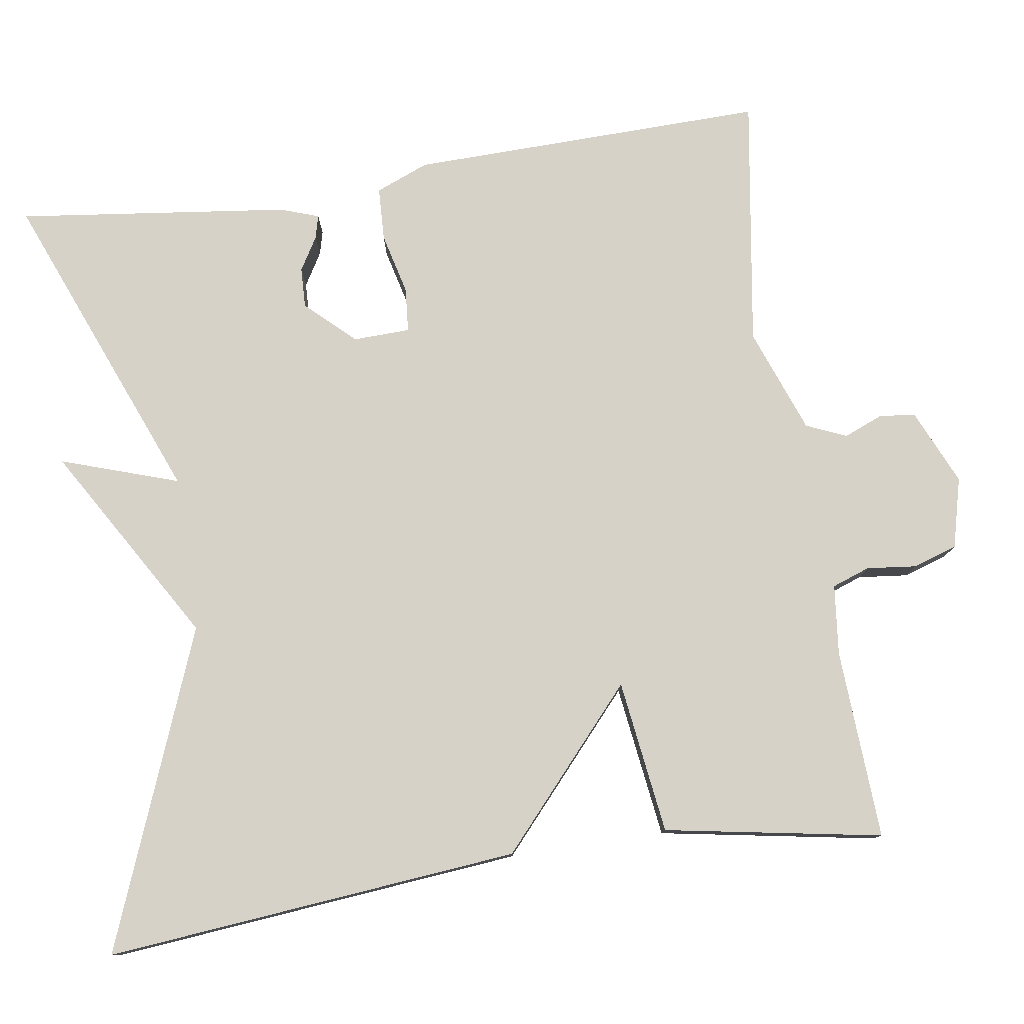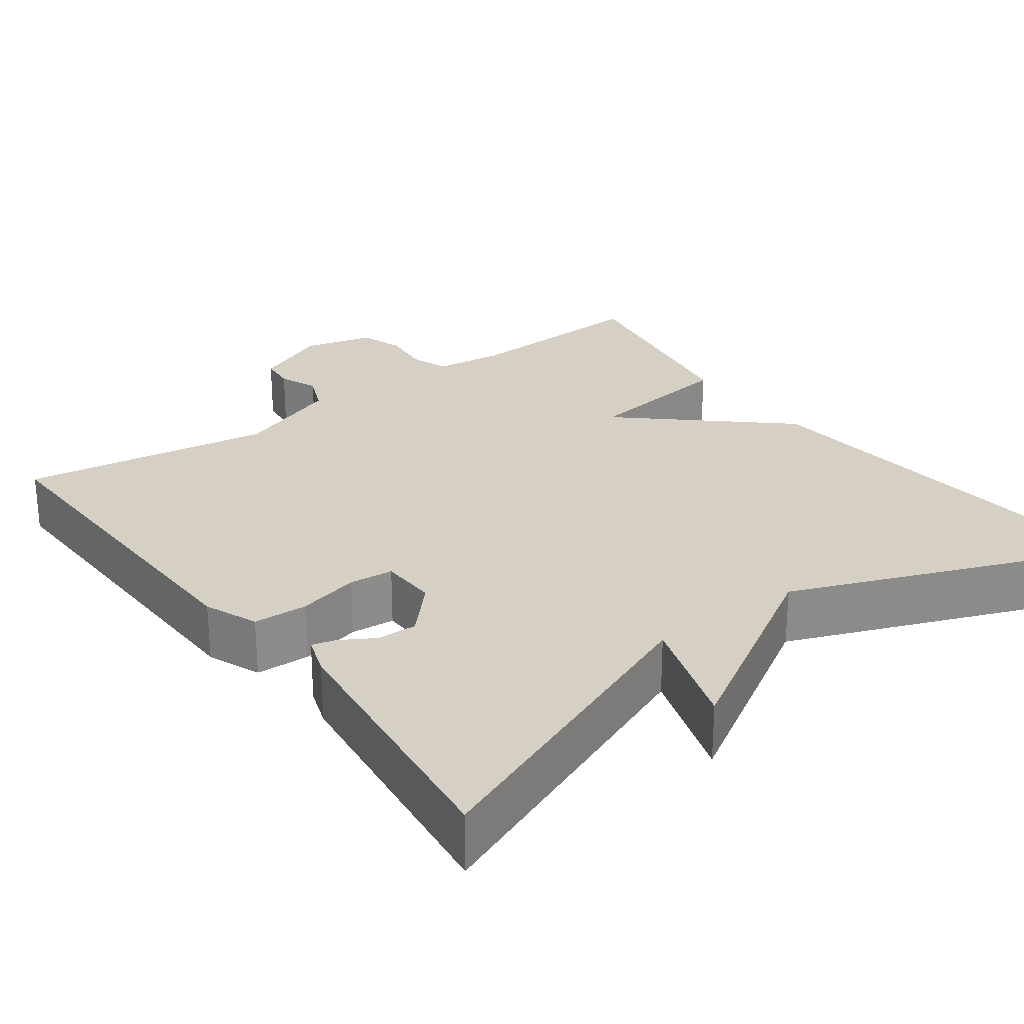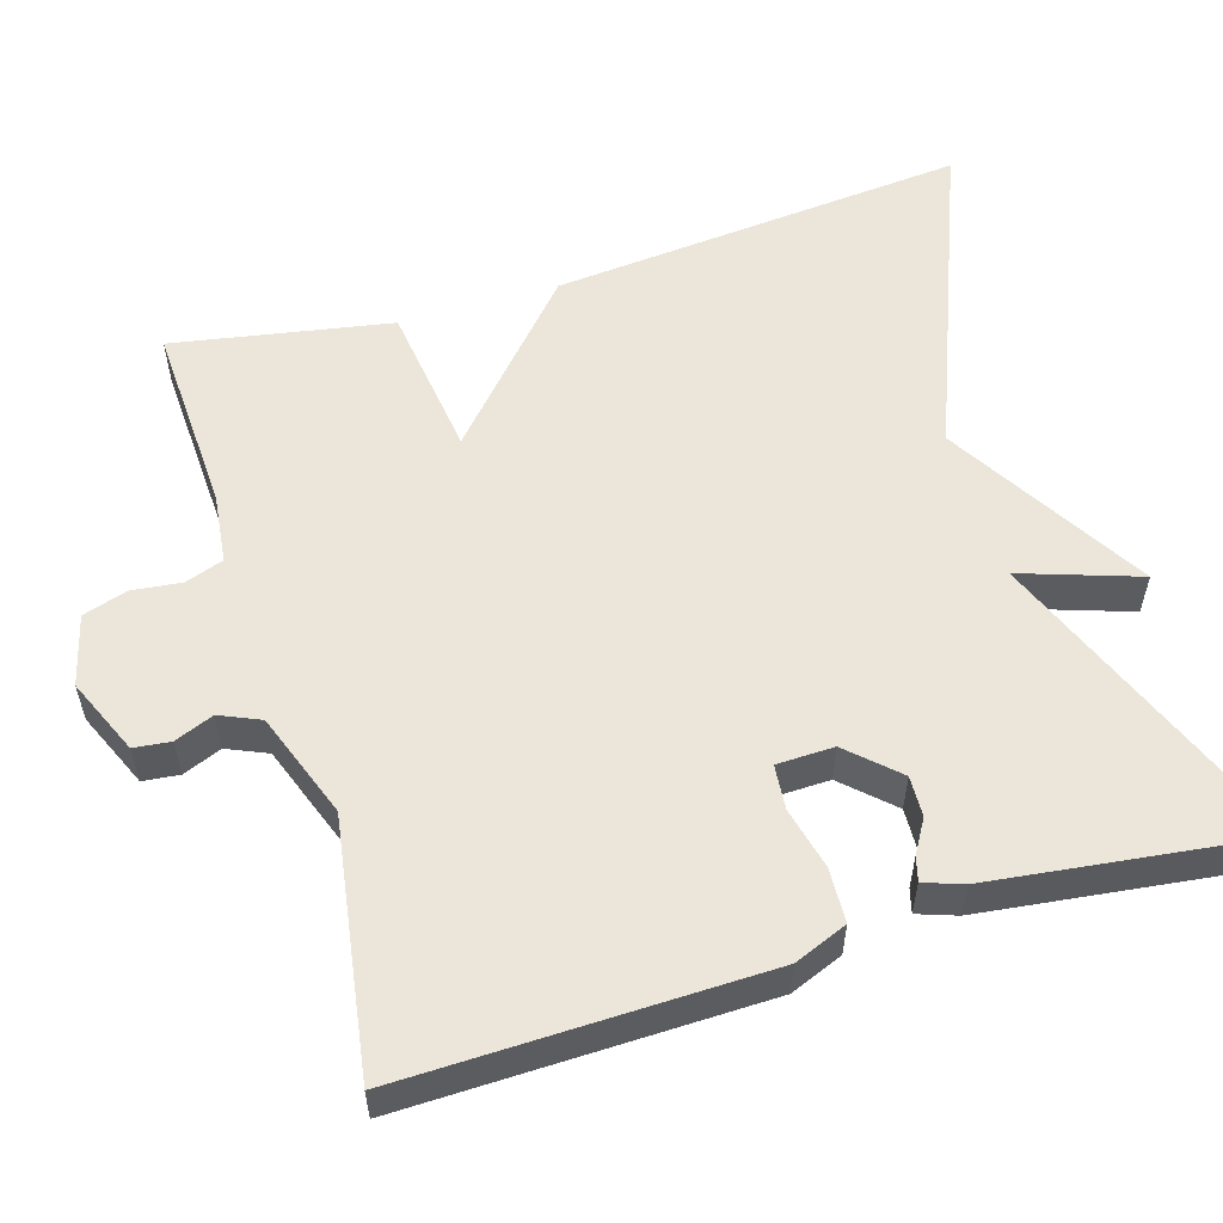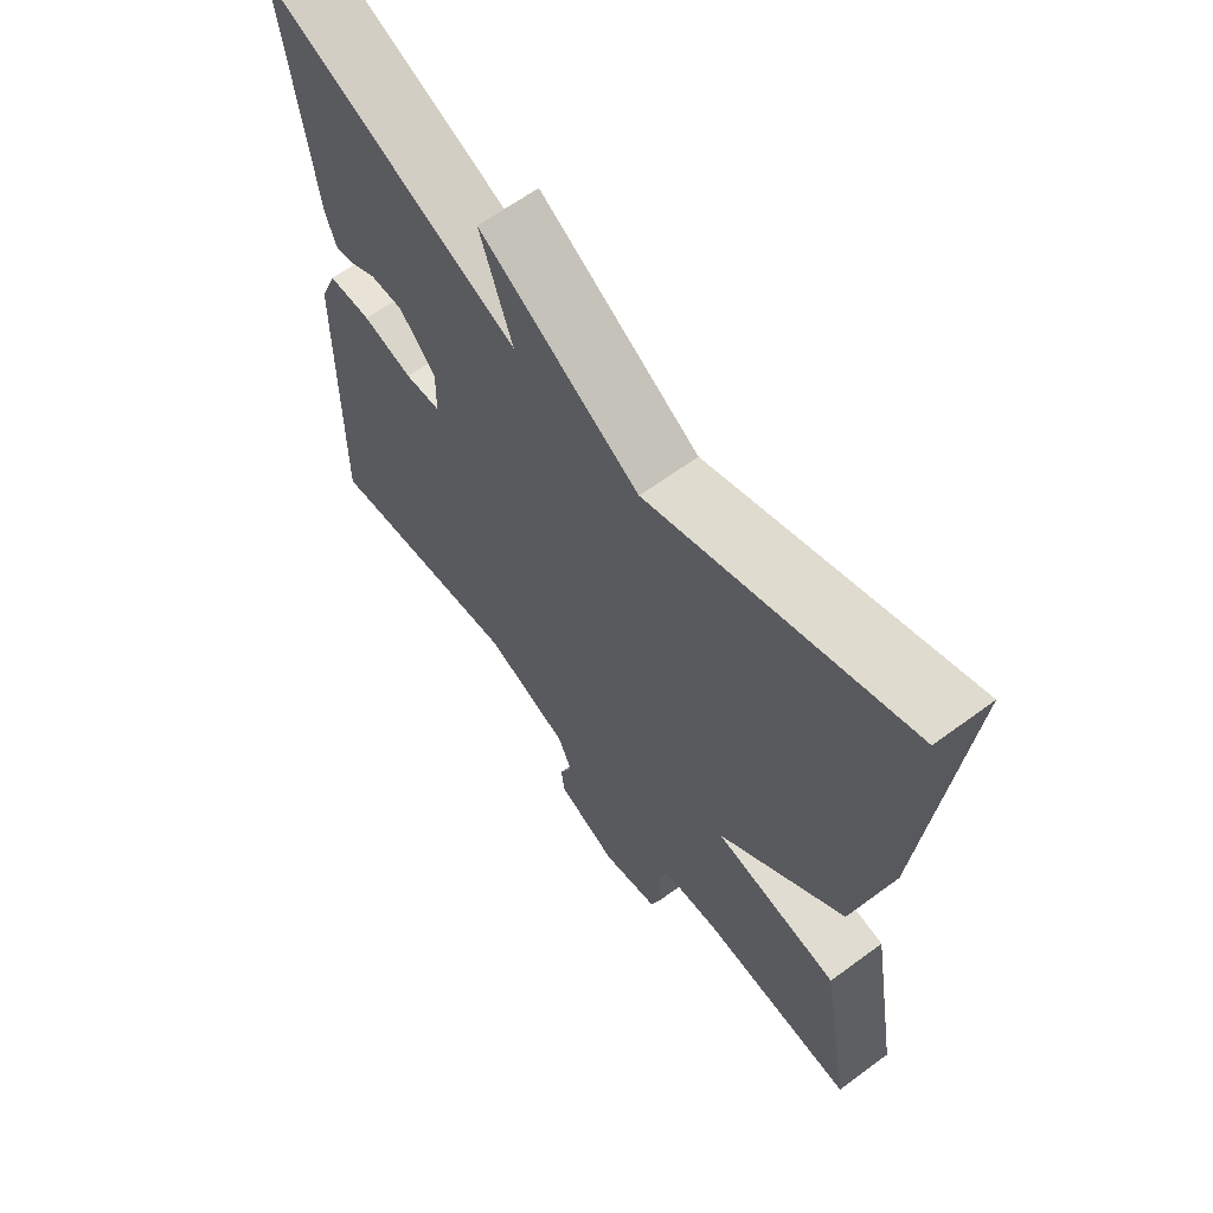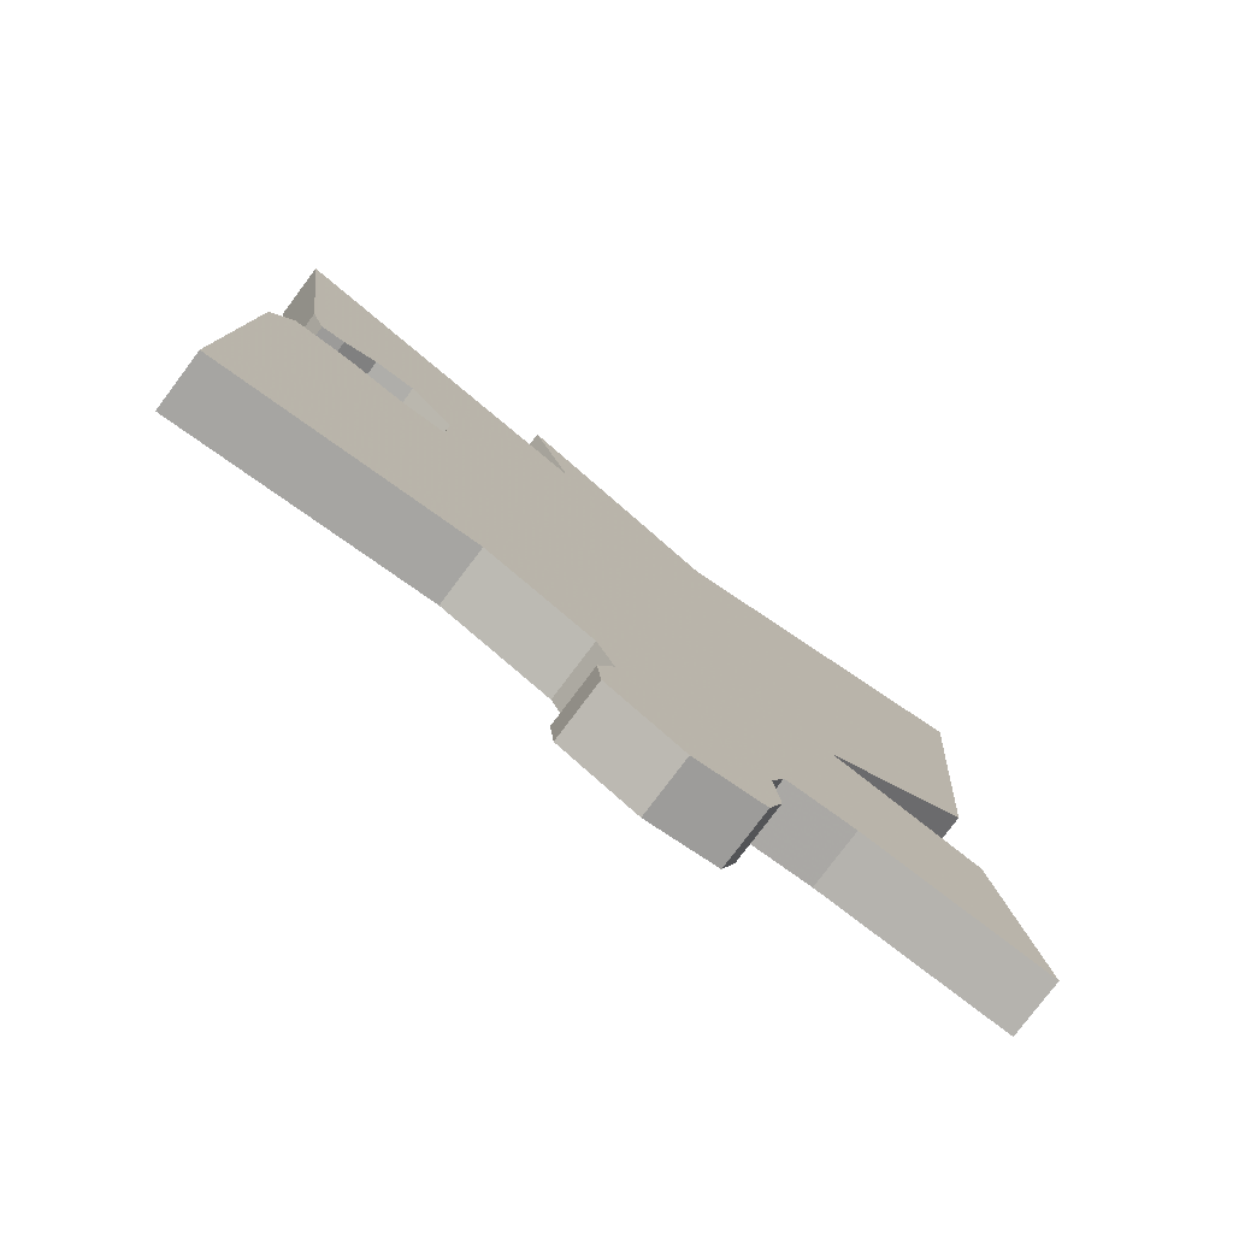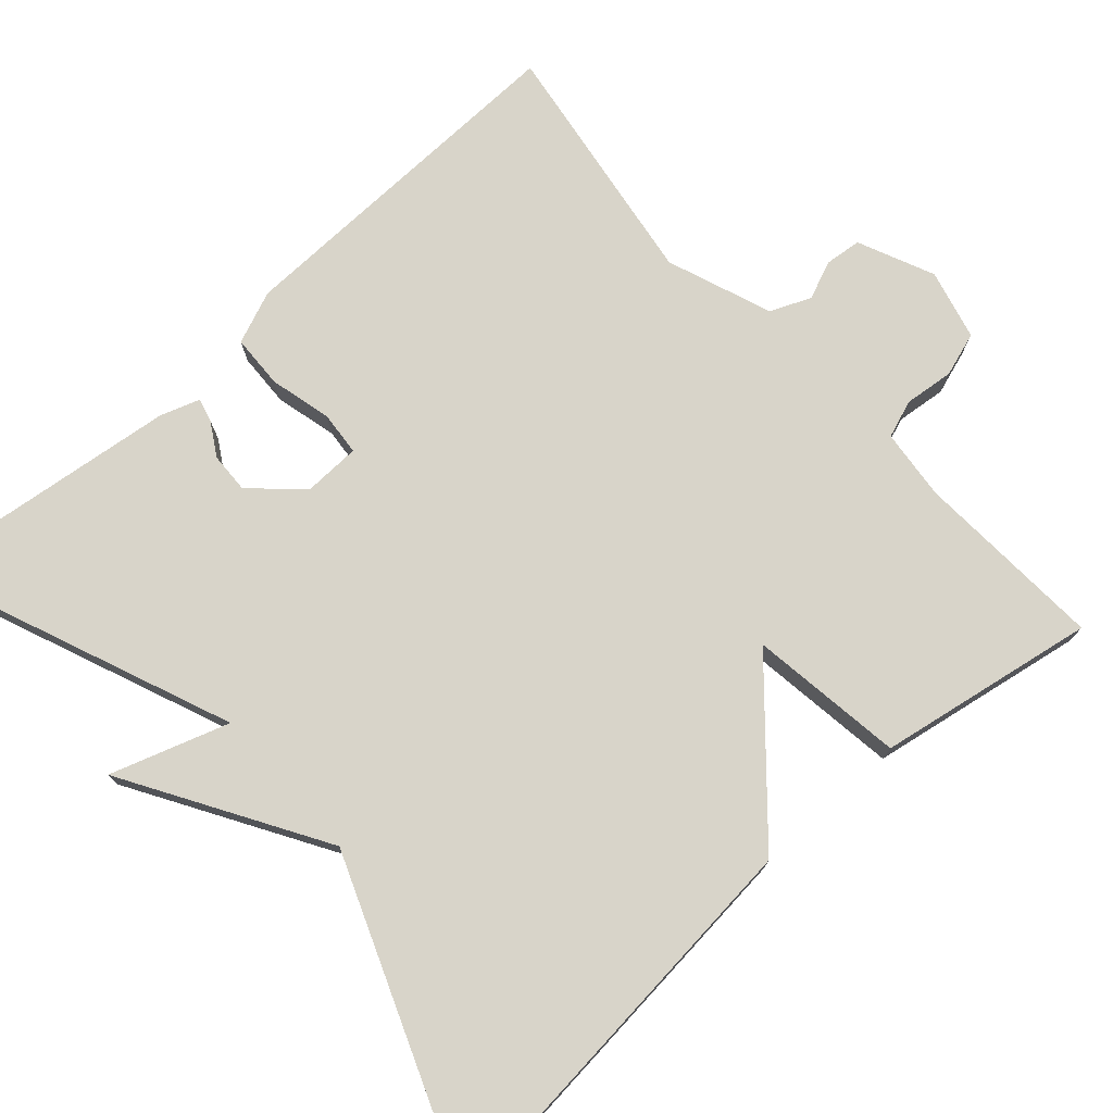
<metadata>
{"format":"obj","ext":"obj","renderer":"f3d","projection":"perspective","resolution":1024,"background":"white","views":[{"elev":78.6,"azim":81.3,"up":"+Y"},{"elev":26.2,"azim":-36.5,"up":"+Y"},{"elev":55.9,"azim":-106.8,"up":"+Y"},{"elev":63.7,"azim":53.4,"up":"+Z"},{"elev":-78.7,"azim":-36.9,"up":"+Z"},{"elev":75.1,"azim":47.9,"up":"+Y"}]}
</metadata>
<code>
v -0.5 0.07 -0.5
v -0.491 0.07 -0.048
v -0.464 0.07 0.019
v -0.396 0.07 0.022
v -0.318 0.07 0.003
v -0.262 0.07 0.008
v -0.26 0.07 0.08
v -0.317 0.07 0.141
v -0.368 0.07 0.139
v -0.41 0.07 0.114
v -0.44 0.07 0.106
v -0.457 0.07 0.155
v -0.5 0.07 0.5
v -0.102 0.07 0.341
v -0.152 0.07 0.49
v 0.098 0.07 0.341
v 0.5 0.07 0.5
v 0.451 0.07 -0.025
v 0.256 0.07 -0.199
v 0.451 0.07 -0.225
v 0.5 0.07 -0.5
v 0.259 0.07 -0.488
v 0.17 0.07 -0.498
v 0.153 0.07 -0.546
v 0.16 0.07 -0.609
v 0.142 0.07 -0.665
v 0.053 0.07 -0.688
v -0.043 0.07 -0.646
v -0.048 0.07 -0.6
v -0.028 0.07 -0.551
v -0.05 0.07 -0.5
v -0.183 0.07 -0.451
v -0.5 0 -0.5
v -0.491 0 -0.048
v -0.464 0 0.019
v -0.396 0 0.022
v -0.318 0 0.003
v -0.262 0 0.008
v -0.26 0 0.08
v -0.317 0 0.141
v -0.368 0 0.139
v -0.41 0 0.114
v -0.44 0 0.106
v -0.457 0 0.155
v -0.5 0 0.5
v -0.102 0 0.341
v -0.152 0 0.49
v 0.098 0 0.341
v 0.5 0 0.5
v 0.451 0 -0.025
v 0.256 0 -0.199
v 0.451 0 -0.225
v 0.5 0 -0.5
v 0.259 0 -0.488
v 0.17 0 -0.498
v 0.153 0 -0.546
v 0.16 0 -0.609
v 0.142 0 -0.665
v 0.053 0 -0.688
v -0.043 0 -0.646
v -0.048 0 -0.6
v -0.028 0 -0.551
v -0.05 0 -0.5
v -0.183 0 -0.451
f 28 29 30
f 27 28 30
f 26 27 30
f 25 26 30
f 24 25 30
f 23 24 30 31
f 22 23 31 32
f 21 22 32
f 20 21 32
f 19 20 32
f 19 32 1
f 18 19 1
f 17 18 1
f 16 17 1
f 12 13 14
f 11 12 14
f 10 11 14
f 9 10 14
f 8 9 14
f 7 8 14
f 6 7 14
f 3 4 5
f 2 3 5
f 1 2 5
f 1 5 6
f 16 1 6 14
f 14 15 16
f 62 61 60
f 62 60 59
f 62 59 58
f 62 58 57
f 62 57 56
f 63 62 56 55
f 64 63 55 54
f 64 54 53
f 64 53 52
f 64 52 51
f 33 64 51
f 33 51 50
f 33 50 49
f 33 49 48
f 46 45 44
f 46 44 43
f 46 43 42
f 46 42 41
f 46 41 40
f 46 40 39
f 46 39 38
f 37 36 35
f 37 35 34
f 37 34 33
f 38 37 33
f 46 38 33 48
f 48 47 46
f 1 33 34 2
f 2 34 35 3
f 3 35 36 4
f 4 36 37 5
f 5 37 38 6
f 6 38 39 7
f 7 39 40 8
f 8 40 41 9
f 9 41 42 10
f 10 42 43 11
f 11 43 44 12
f 12 44 45 13
f 13 45 46 14
f 14 46 47 15
f 15 47 48 16
f 16 48 49 17
f 17 49 50 18
f 18 50 51 19
f 19 51 52 20
f 20 52 53 21
f 21 53 54 22
f 22 54 55 23
f 23 55 56 24
f 24 56 57 25
f 25 57 58 26
f 26 58 59 27
f 27 59 60 28
f 28 60 61 29
f 29 61 62 30
f 30 62 63 31
f 31 63 64 32
f 32 64 33 1

</code>
